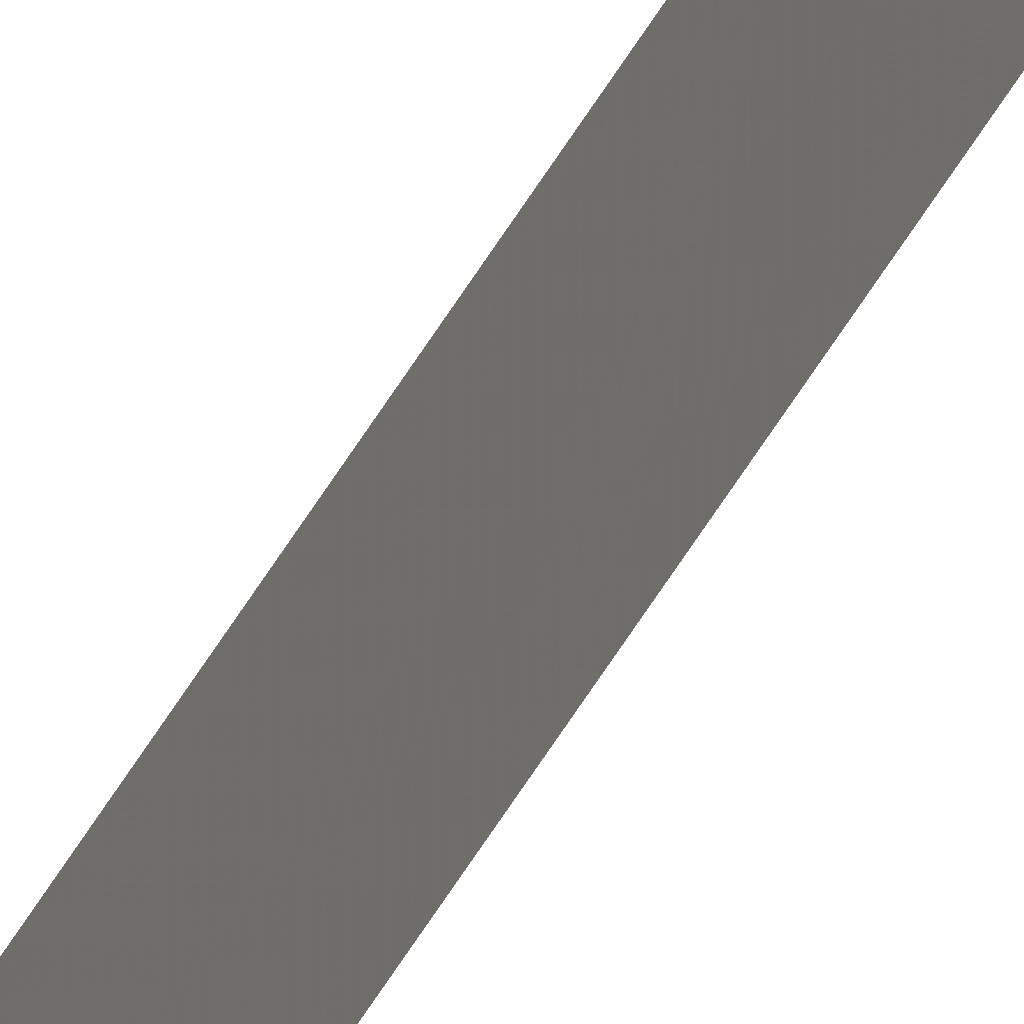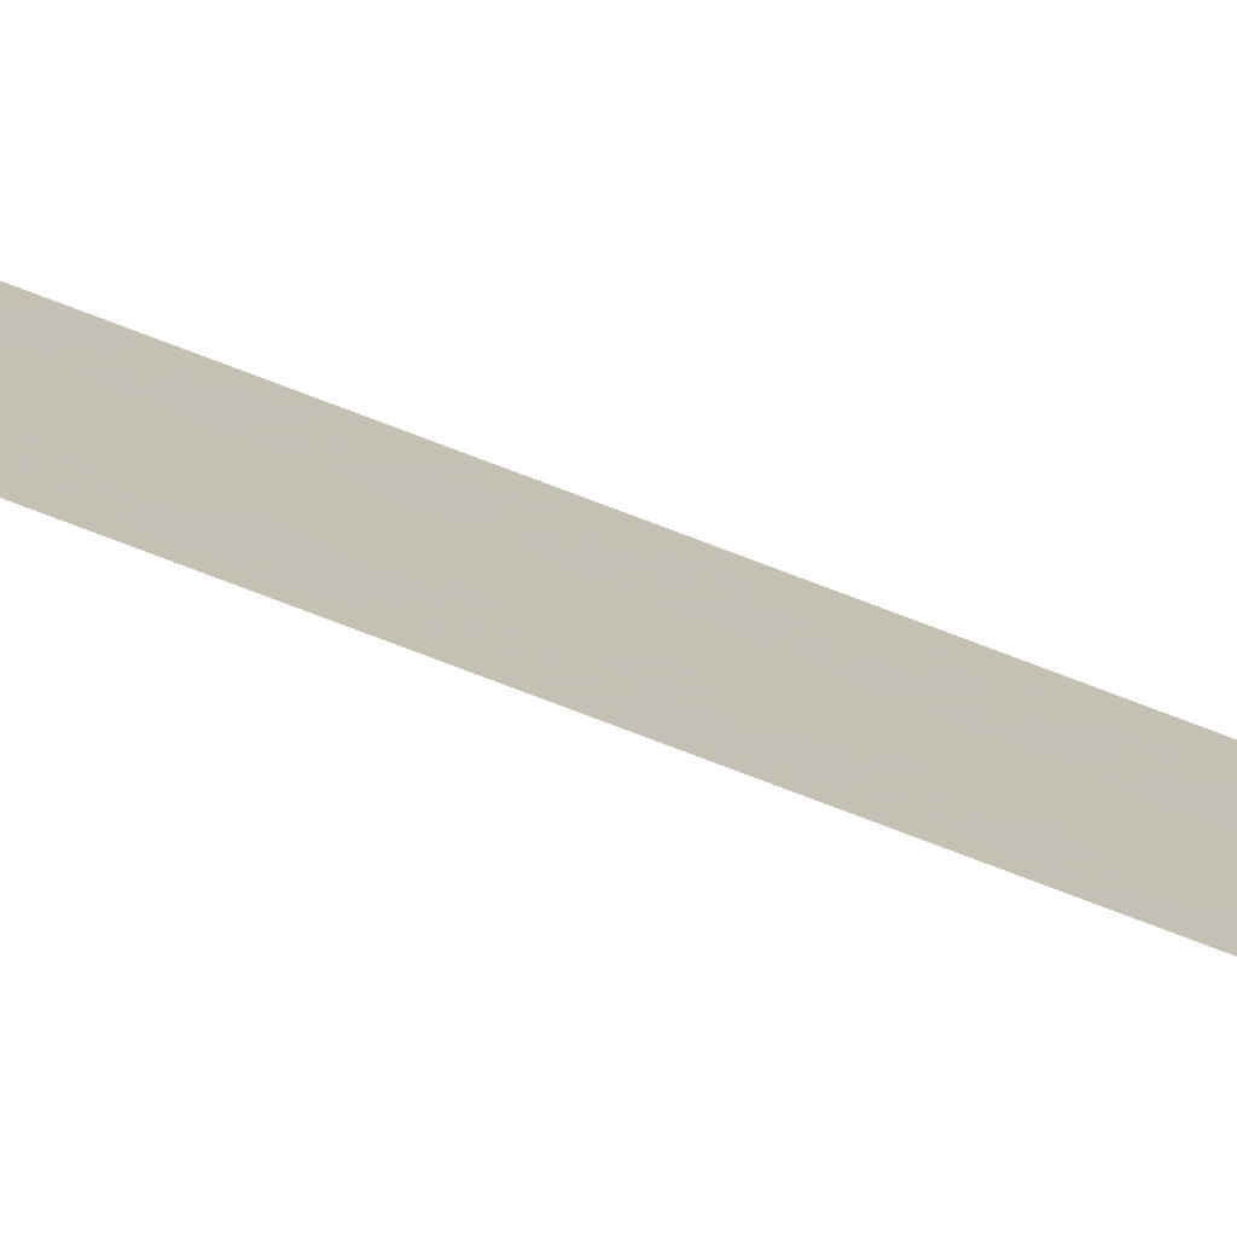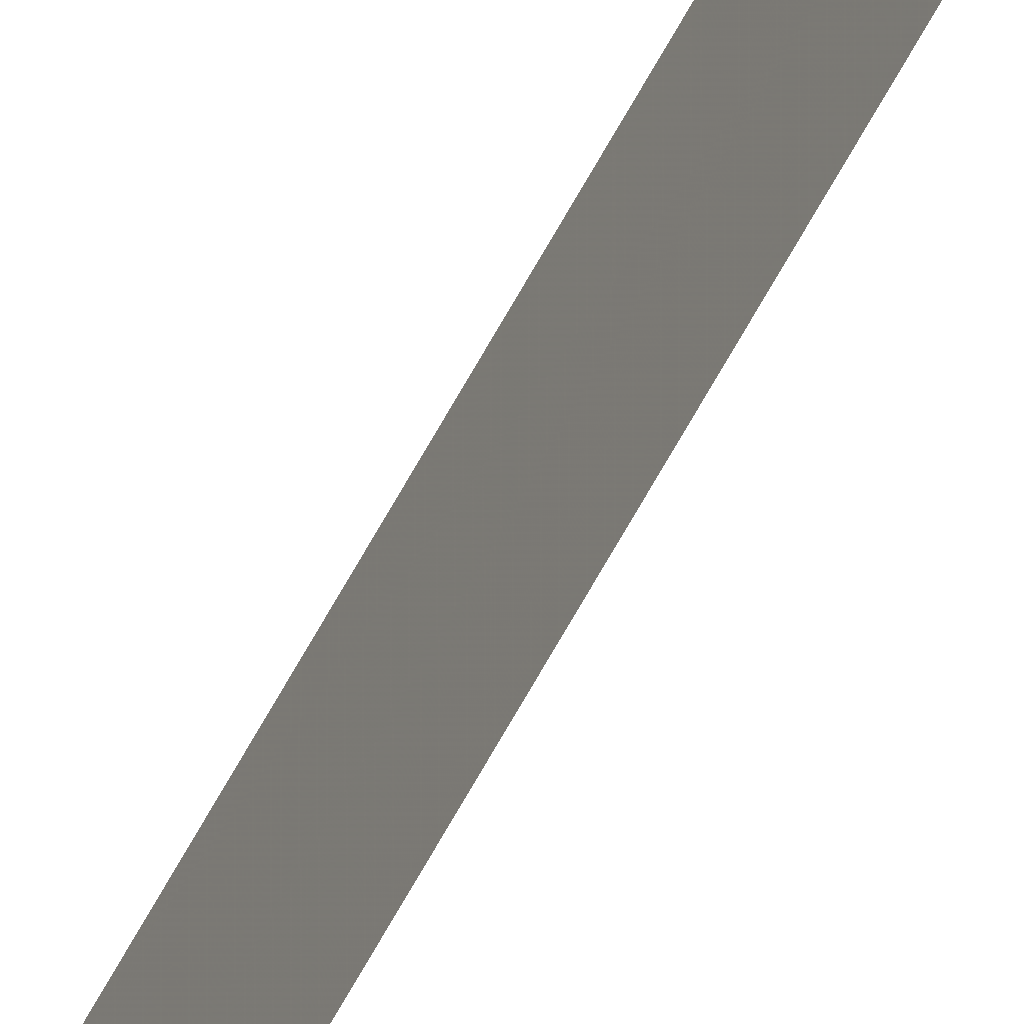
<metadata>
{"format":"obj","ext":"obj","renderer":"f3d","projection":"perspective","resolution":1024,"background":"white","views":[{"elev":-35.6,"azim":-22.1,"up":"+Y"},{"elev":-75.2,"azim":-111.0,"up":"+Y"},{"elev":-56.2,"azim":153.6,"up":"+Y"}]}
</metadata>
<code>
v 15.87 -15.79 0
v 15.87 -15.78 0
v 15.87 -15.79 2
v 15.87 -15.78 2
f 1 2 3
f 2 3 4

</code>
